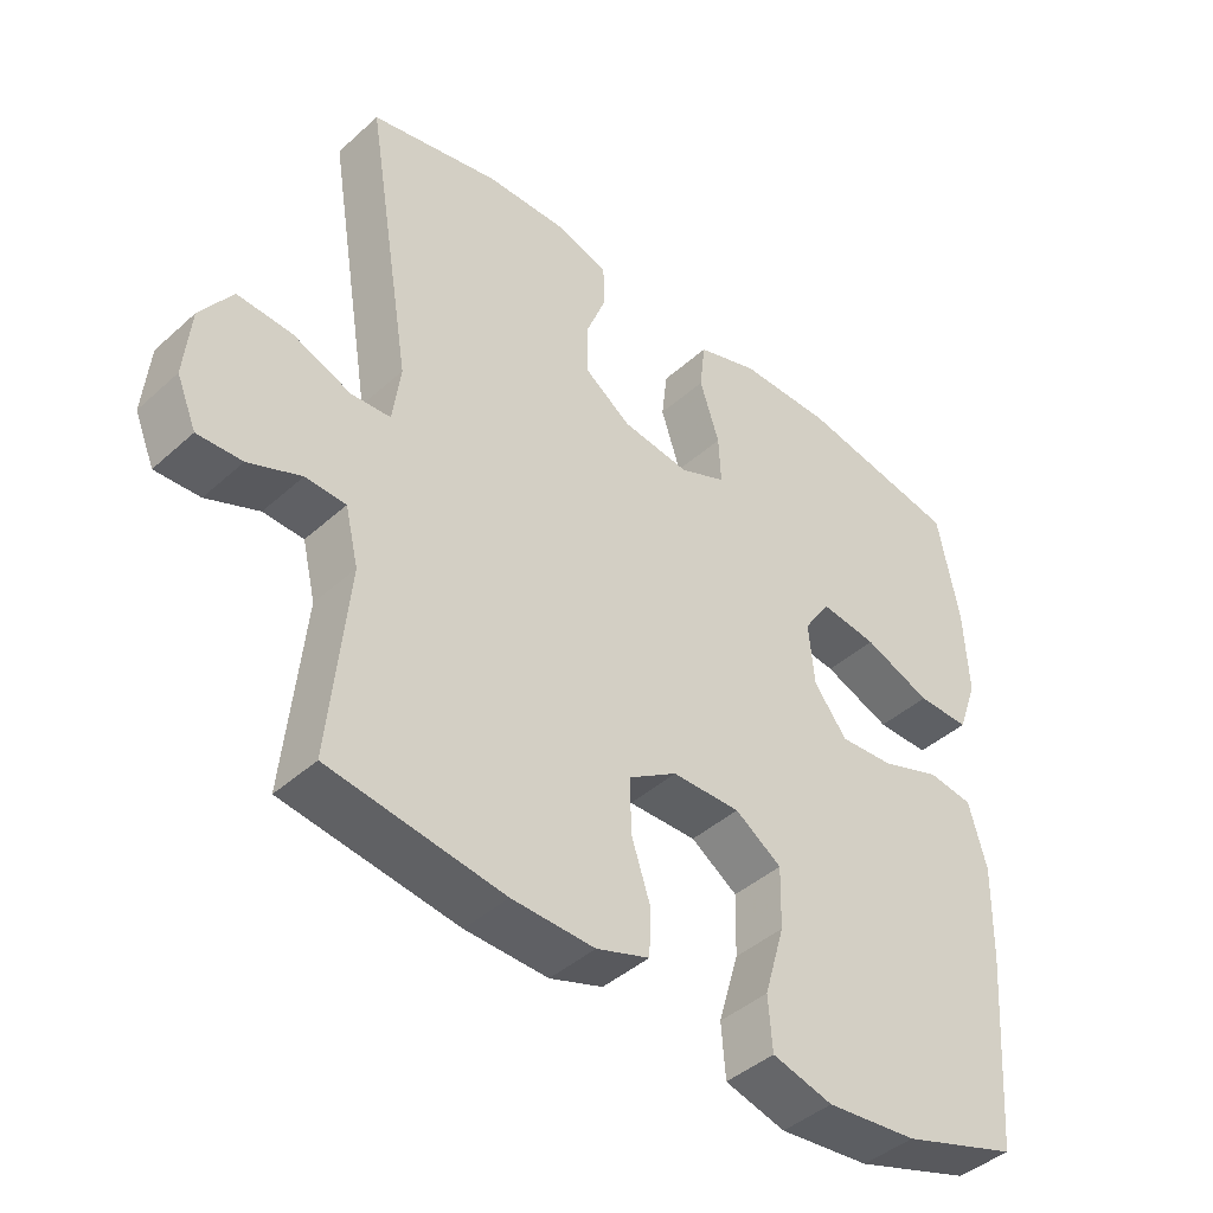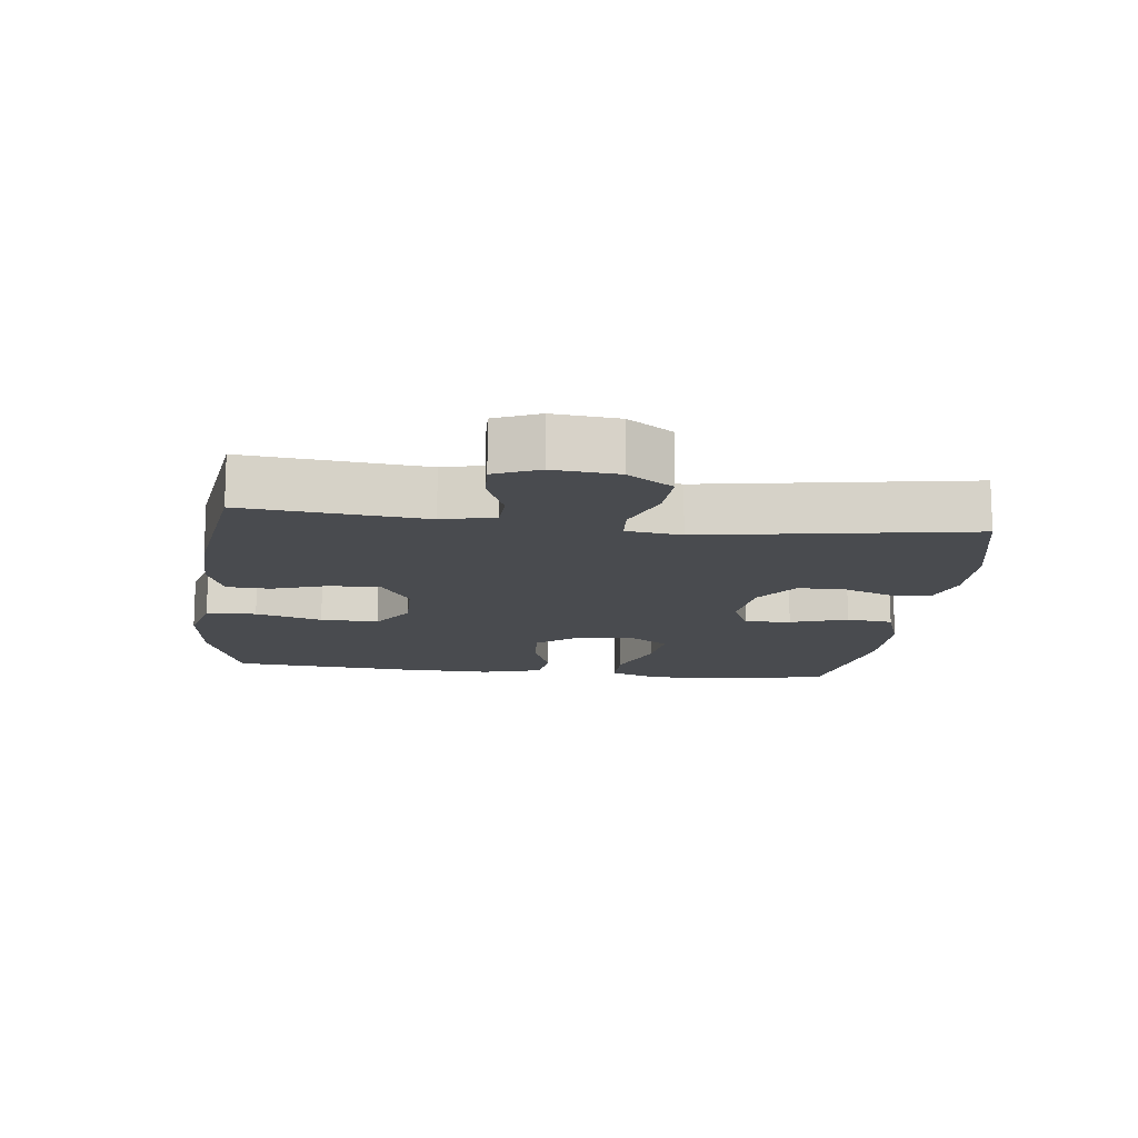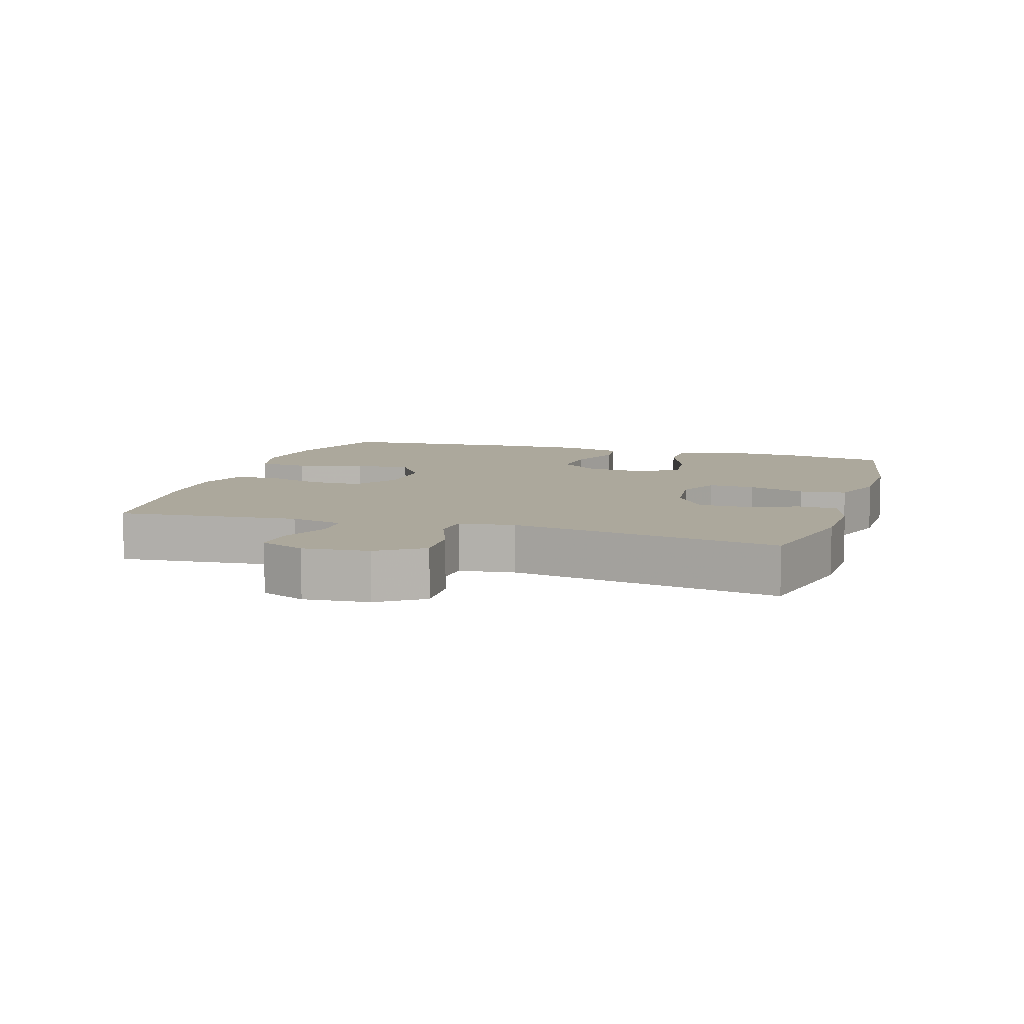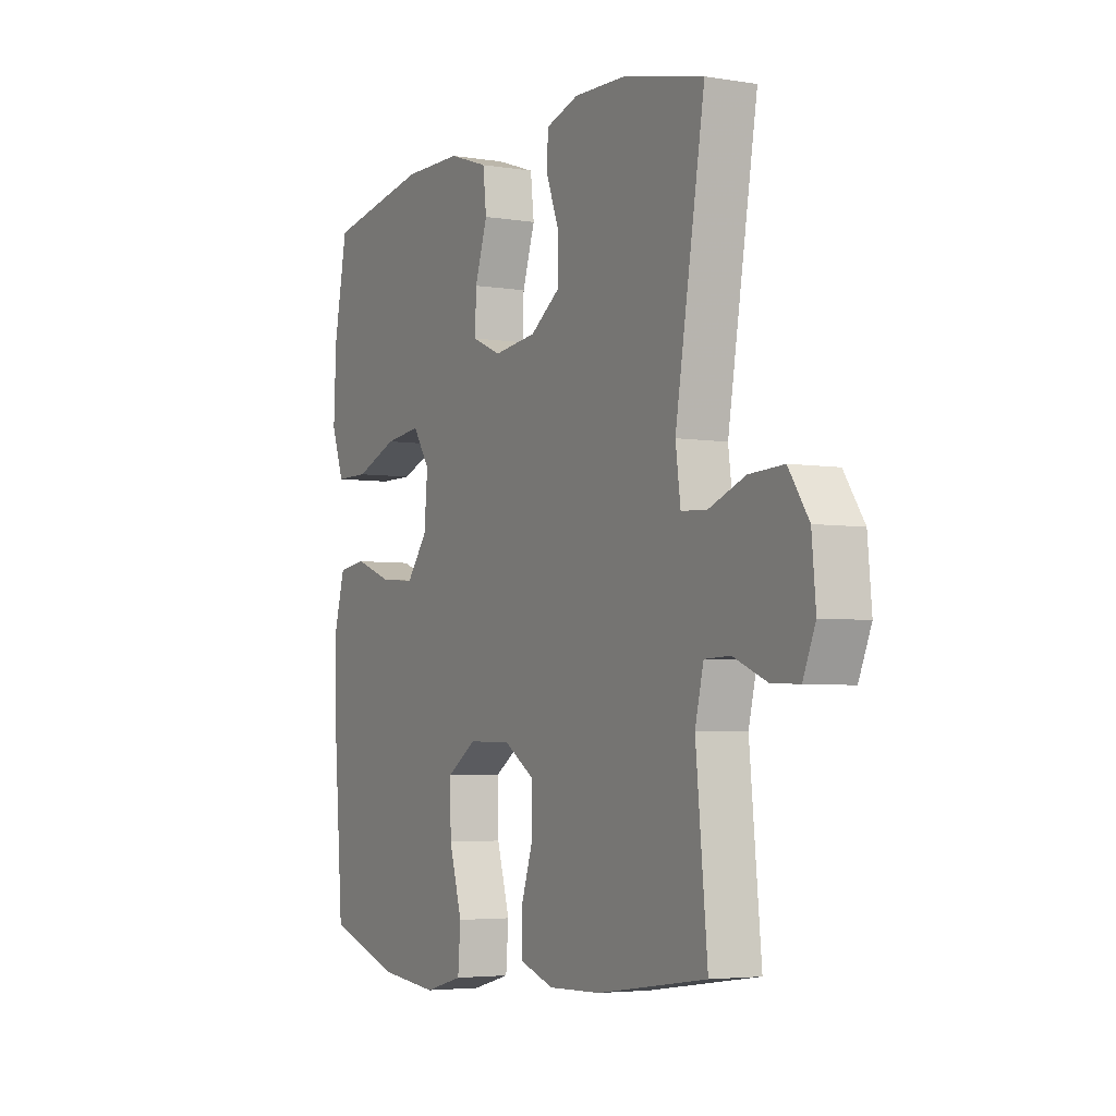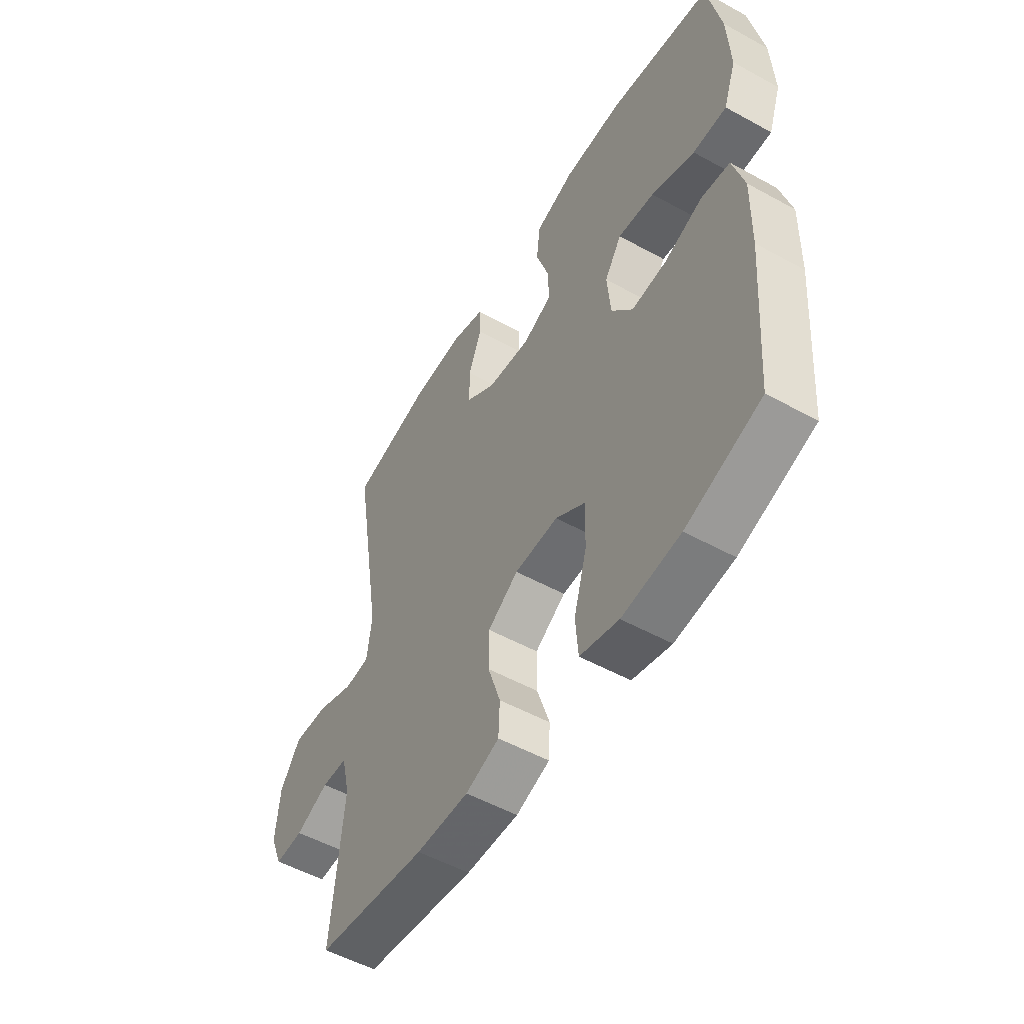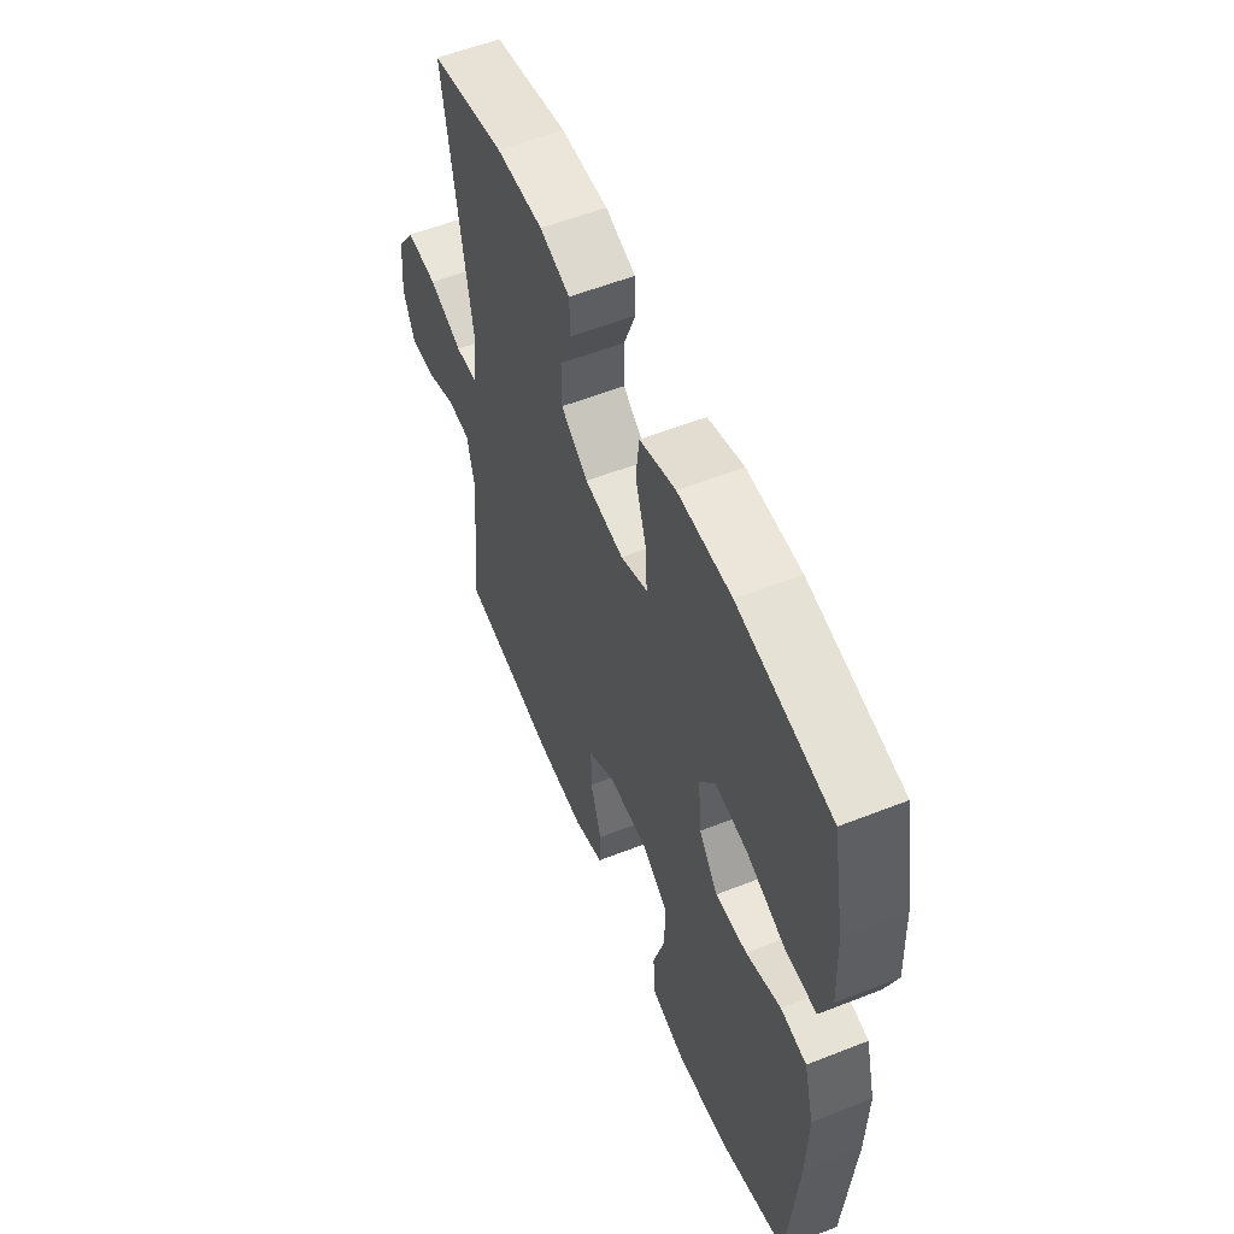
<metadata>
{"format":"obj","ext":"obj","renderer":"f3d","projection":"perspective","resolution":1024,"background":"white","views":[{"elev":-43.1,"azim":-43.4,"up":"+Z"},{"elev":-13.9,"azim":-96.9,"up":"+Y"},{"elev":8.5,"azim":-72.7,"up":"+Y"},{"elev":-4.2,"azim":-118.3,"up":"+Z"},{"elev":-53.0,"azim":59.5,"up":"+Z"},{"elev":56.5,"azim":67.6,"up":"+Z"}]}
</metadata>
<code>
v -0.5 0.07 -0.5
v -0.474 0.07 -0.23
v -0.493 0.07 -0.151
v -0.55 0.07 -0.149
v -0.624 0.07 -0.18
v -0.687 0.07 -0.183
v -0.715 0.07 -0.116
v -0.706 0.07 -0.018
v -0.661 0.07 0.049
v -0.584 0.07 0.045
v -0.501 0.07 0.013
v -0.445 0.07 0.017
v -0.434 0.07 0.1
v -0.5 0.07 0.5
v -0.317 0.07 0.542
v -0.202 0.07 0.545
v -0.128 0.07 0.522
v -0.126 0.07 0.463
v -0.155 0.07 0.387
v -0.155 0.07 0.315
v -0.088 0.07 0.268
v 0.008 0.07 0.256
v 0.074 0.07 0.285
v 0.071 0.07 0.354
v 0.043 0.07 0.44
v 0.051 0.07 0.51
v 0.139 0.07 0.54
v 0.271 0.07 0.541
v 0.5 0.07 0.5
v 0.53 0.07 0.344
v 0.536 0.07 0.219
v 0.508 0.07 0.14
v 0.433 0.07 0.14
v 0.337 0.07 0.177
v 0.256 0.07 0.187
v 0.218 0.07 0.129
v 0.226 0.07 0.04
v 0.273 0.07 -0.021
v 0.351 0.07 -0.015
v 0.436 0.07 0.016
v 0.5 0.07 0.007
v 0.525 0.07 -0.084
v 0.522 0.07 -0.22
v 0.5 0.07 -0.5
v 0.334 0.07 -0.555
v 0.205 0.07 -0.569
v 0.119 0.07 -0.546
v 0.113 0.07 -0.471
v 0.142 0.07 -0.371
v 0.144 0.07 -0.284
v 0.078 0.07 -0.24
v -0.019 0.07 -0.242
v -0.087 0.07 -0.286
v -0.087 0.07 -0.362
v -0.059 0.07 -0.447
v -0.062 0.07 -0.512
v -0.137 0.07 -0.538
v -0.254 0.07 -0.535
v -0.5 0 -0.5
v -0.474 0 -0.23
v -0.493 0 -0.151
v -0.55 0 -0.149
v -0.624 0 -0.18
v -0.687 0 -0.183
v -0.715 0 -0.116
v -0.706 0 -0.018
v -0.661 0 0.049
v -0.584 0 0.045
v -0.501 0 0.013
v -0.445 0 0.017
v -0.434 0 0.1
v -0.5 0 0.5
v -0.317 0 0.542
v -0.202 0 0.545
v -0.128 0 0.522
v -0.126 0 0.463
v -0.155 0 0.387
v -0.155 0 0.315
v -0.088 0 0.268
v 0.008 0 0.256
v 0.074 0 0.285
v 0.071 0 0.354
v 0.043 0 0.44
v 0.051 0 0.51
v 0.139 0 0.54
v 0.271 0 0.541
v 0.5 0 0.5
v 0.53 0 0.344
v 0.536 0 0.219
v 0.508 0 0.14
v 0.433 0 0.14
v 0.337 0 0.177
v 0.256 0 0.187
v 0.218 0 0.129
v 0.226 0 0.04
v 0.273 0 -0.021
v 0.351 0 -0.015
v 0.436 0 0.016
v 0.5 0 0.007
v 0.525 0 -0.084
v 0.522 0 -0.22
v 0.5 0 -0.5
v 0.334 0 -0.555
v 0.205 0 -0.569
v 0.119 0 -0.546
v 0.113 0 -0.471
v 0.142 0 -0.371
v 0.144 0 -0.284
v 0.078 0 -0.24
v -0.019 0 -0.242
v -0.087 0 -0.286
v -0.087 0 -0.362
v -0.059 0 -0.447
v -0.062 0 -0.512
v -0.137 0 -0.538
v -0.254 0 -0.535
f 58 1 2
f 57 58 2
f 56 57 2
f 55 56 2
f 54 55 2
f 53 54 2 3
f 52 53 3
f 51 52 3
f 47 48 49
f 46 47 49
f 45 46 49
f 44 45 49
f 43 44 49
f 42 43 49
f 41 42 49
f 40 41 49
f 39 40 49
f 38 39 49 50
f 37 38 50 51
f 32 33 34
f 31 32 34
f 30 31 34
f 29 30 34
f 28 29 34
f 27 28 34
f 26 27 34
f 25 26 34
f 24 25 34
f 23 24 34 35
f 22 23 35 36
f 17 18 19
f 16 17 19
f 15 16 19
f 14 15 19
f 13 14 19
f 12 13 19 20
f 9 10 11
f 8 9 11
f 7 8 11
f 6 7 11
f 5 6 11
f 4 5 11
f 3 4 11 12
f 51 3 12
f 37 51 12
f 36 37 12
f 22 36 12
f 21 22 12
f 12 20 21
f 60 59 116
f 60 116 115
f 60 115 114
f 60 114 113
f 60 113 112
f 61 60 112 111
f 61 111 110
f 61 110 109
f 107 106 105
f 107 105 104
f 107 104 103
f 107 103 102
f 107 102 101
f 107 101 100
f 107 100 99
f 107 99 98
f 107 98 97
f 108 107 97 96
f 109 108 96 95
f 92 91 90
f 92 90 89
f 92 89 88
f 92 88 87
f 92 87 86
f 92 86 85
f 92 85 84
f 92 84 83
f 92 83 82
f 93 92 82 81
f 94 93 81 80
f 77 76 75
f 77 75 74
f 77 74 73
f 77 73 72
f 77 72 71
f 78 77 71 70
f 69 68 67
f 69 67 66
f 69 66 65
f 69 65 64
f 69 64 63
f 69 63 62
f 70 69 62 61
f 70 61 109
f 70 109 95
f 70 95 94
f 70 94 80
f 70 80 79
f 79 78 70
f 1 59 60 2
f 2 60 61 3
f 3 61 62 4
f 4 62 63 5
f 5 63 64 6
f 6 64 65 7
f 7 65 66 8
f 8 66 67 9
f 9 67 68 10
f 10 68 69 11
f 11 69 70 12
f 12 70 71 13
f 13 71 72 14
f 14 72 73 15
f 15 73 74 16
f 16 74 75 17
f 17 75 76 18
f 18 76 77 19
f 19 77 78 20
f 20 78 79 21
f 21 79 80 22
f 22 80 81 23
f 23 81 82 24
f 24 82 83 25
f 25 83 84 26
f 26 84 85 27
f 27 85 86 28
f 28 86 87 29
f 29 87 88 30
f 30 88 89 31
f 31 89 90 32
f 32 90 91 33
f 33 91 92 34
f 34 92 93 35
f 35 93 94 36
f 36 94 95 37
f 37 95 96 38
f 38 96 97 39
f 39 97 98 40
f 40 98 99 41
f 41 99 100 42
f 42 100 101 43
f 43 101 102 44
f 44 102 103 45
f 45 103 104 46
f 46 104 105 47
f 47 105 106 48
f 48 106 107 49
f 49 107 108 50
f 50 108 109 51
f 51 109 110 52
f 52 110 111 53
f 53 111 112 54
f 54 112 113 55
f 55 113 114 56
f 56 114 115 57
f 57 115 116 58
f 58 116 59 1

</code>
